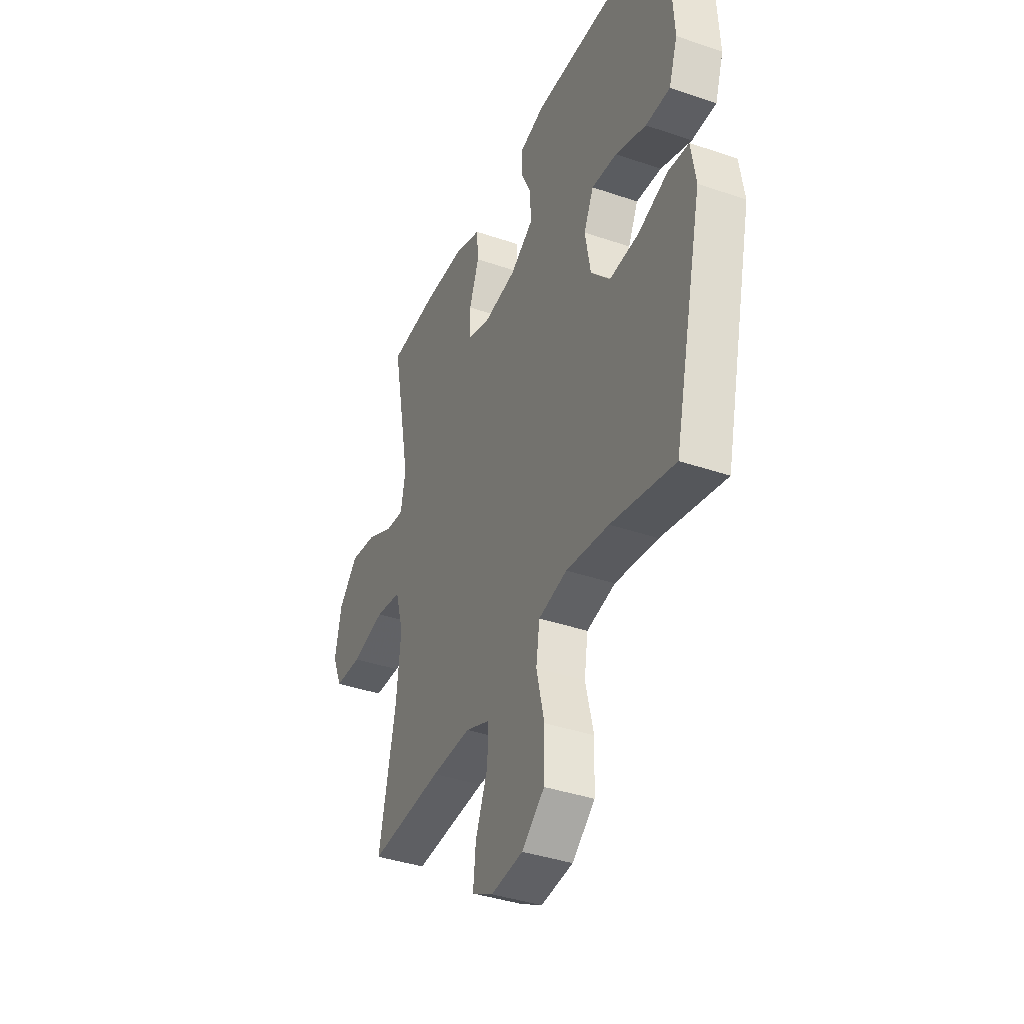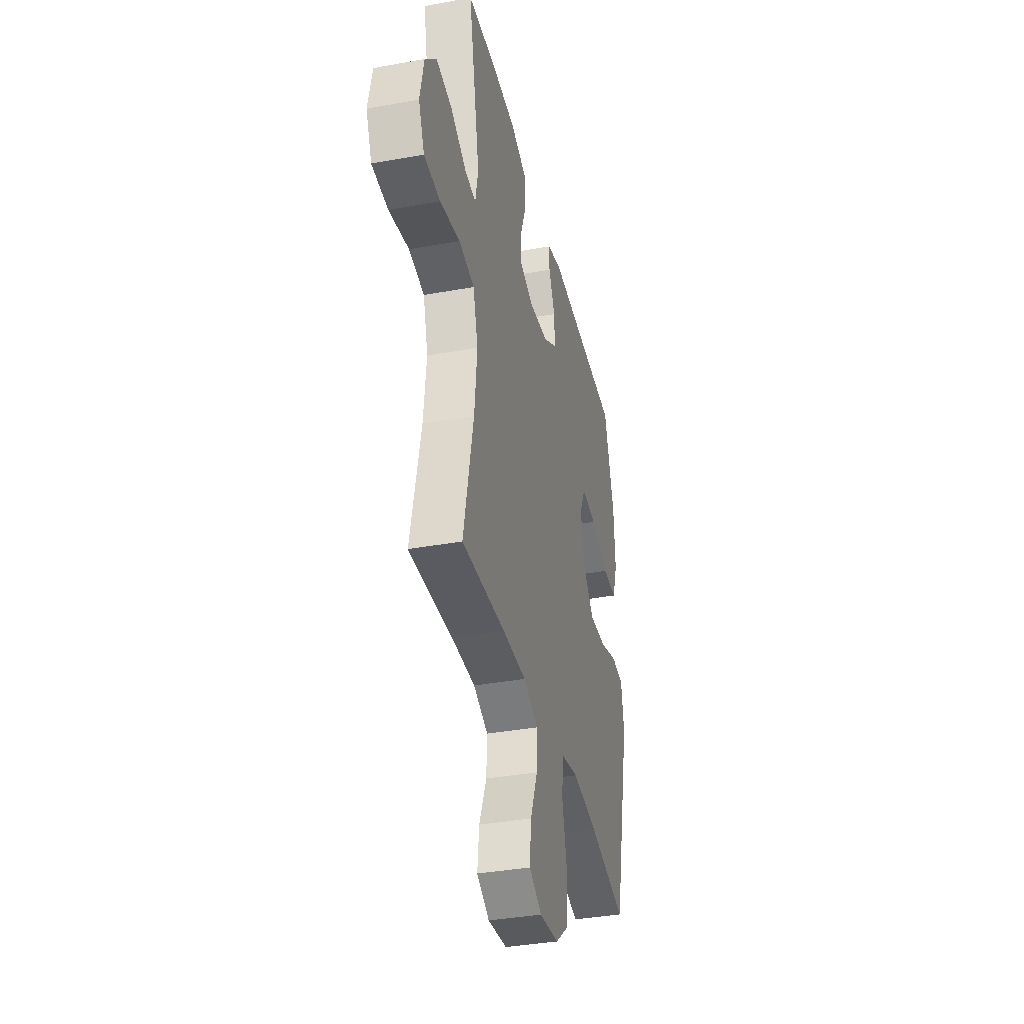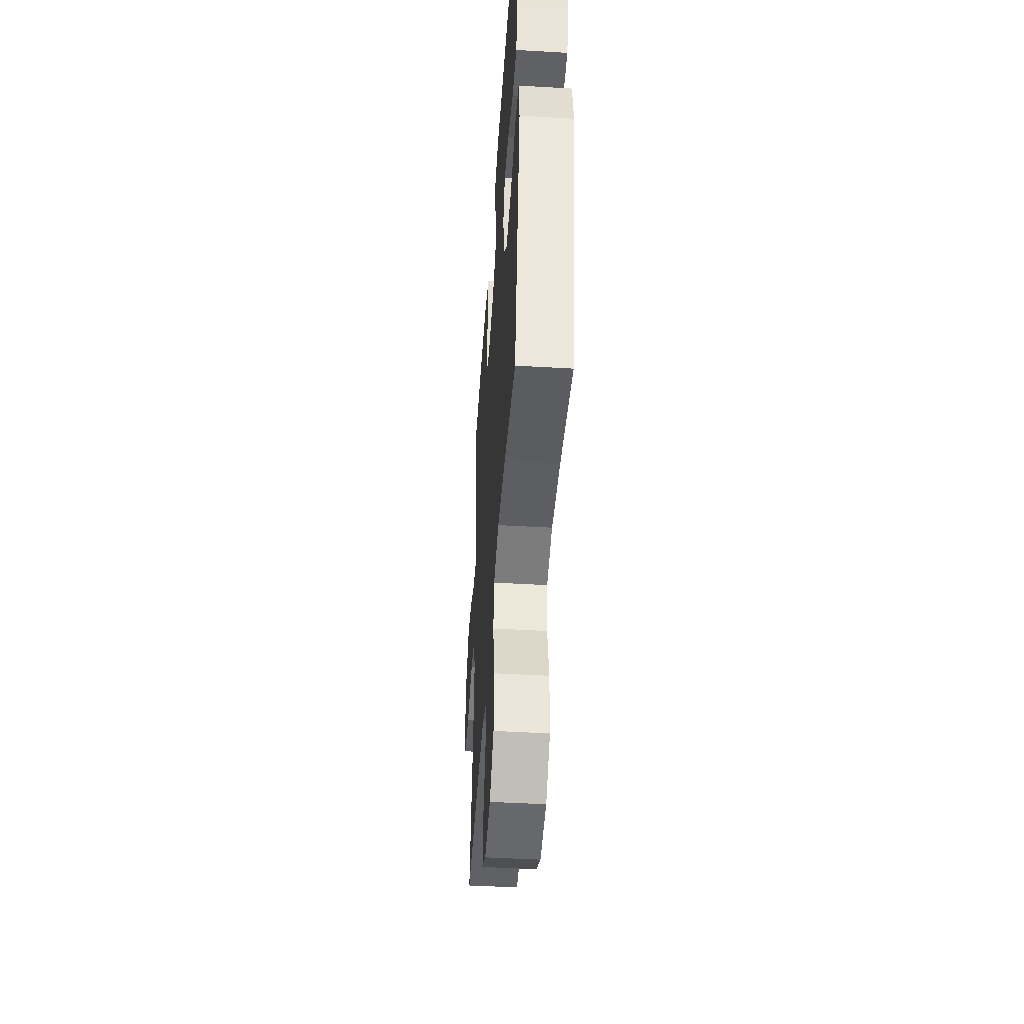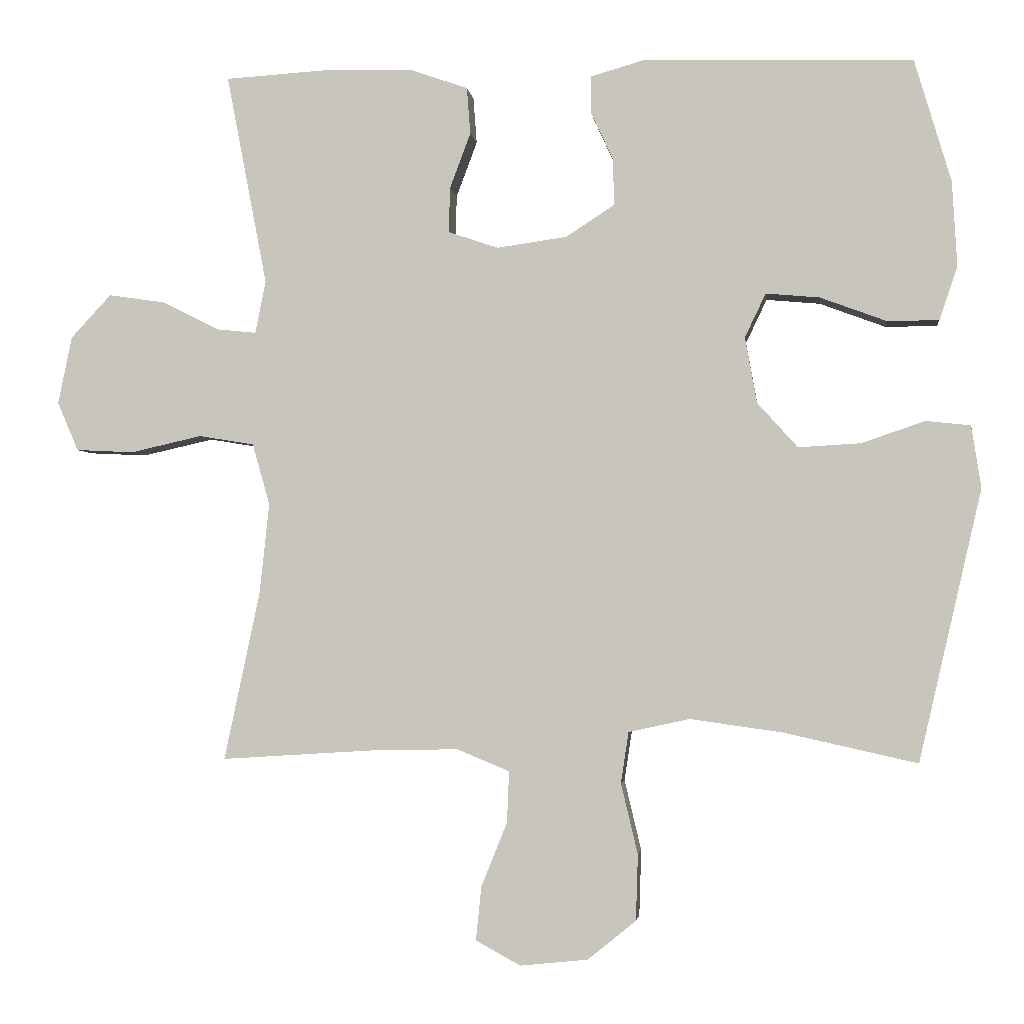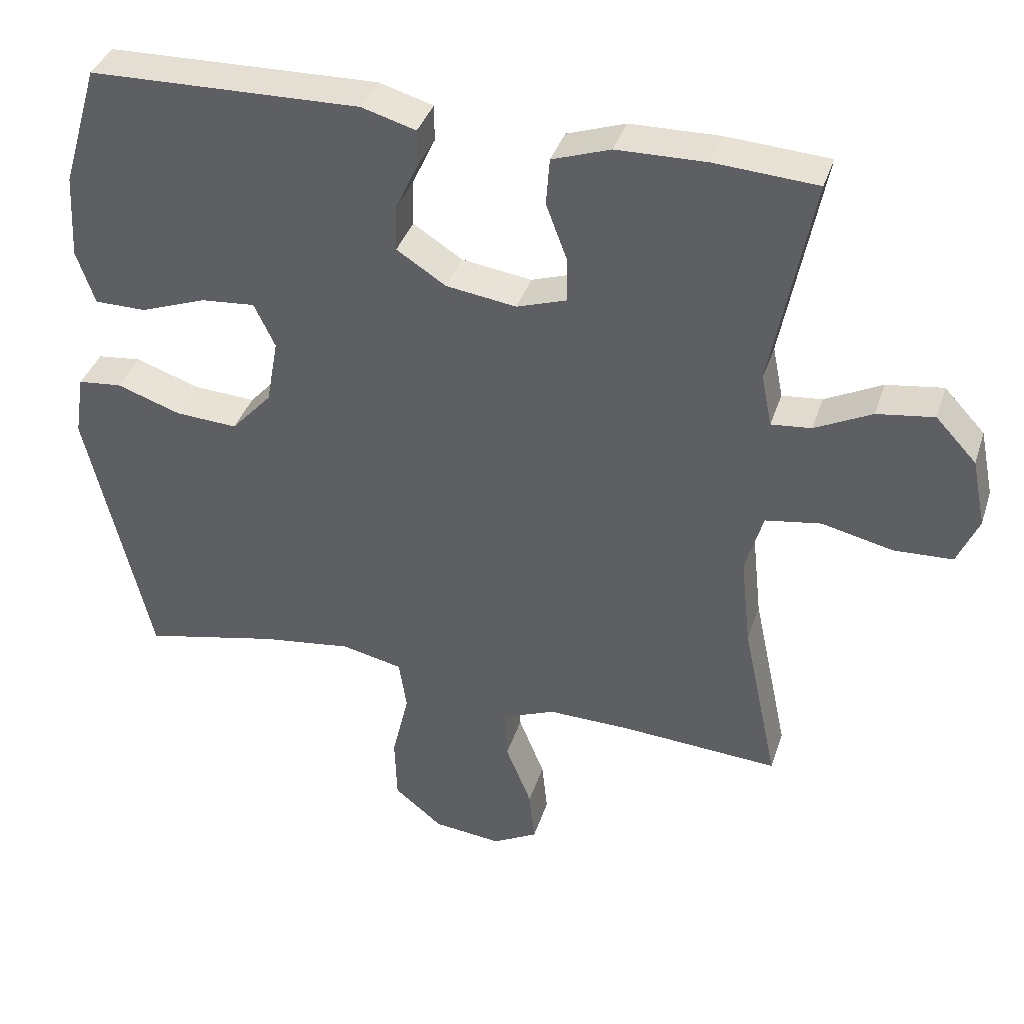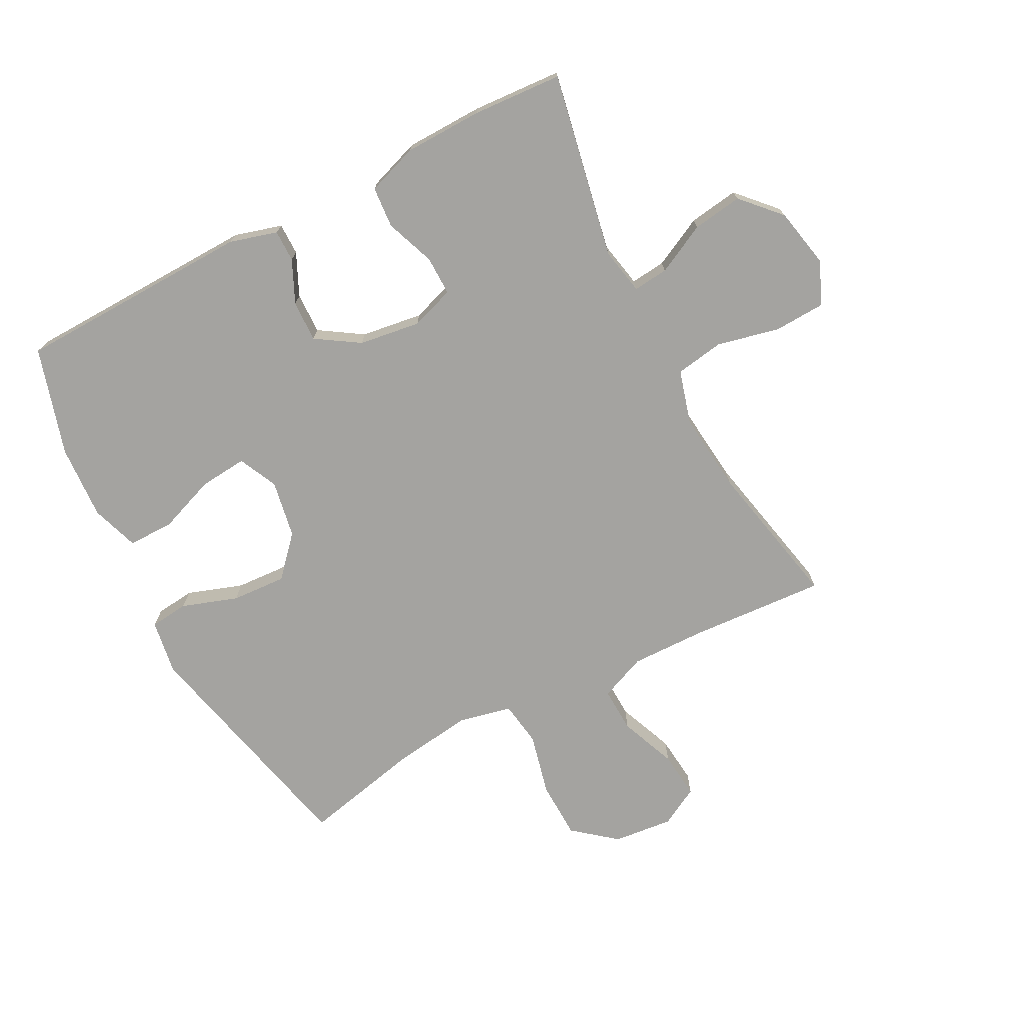
<metadata>
{"format":"obj","ext":"obj","renderer":"f3d","projection":"perspective","resolution":1024,"background":"white","views":[{"elev":-38.6,"azim":-113.4,"up":"+Z"},{"elev":-37.1,"azim":103.2,"up":"+Z"},{"elev":-46.4,"azim":-93.8,"up":"+Z"},{"elev":-2.6,"azim":-173.1,"up":"+Z"},{"elev":38.1,"azim":17.3,"up":"+Z"},{"elev":-72.9,"azim":27.5,"up":"+Y"}]}
</metadata>
<code>
v 0.5 0.07 0.5
v 0.442 0.07 0.198
v 0.457 0.07 0.123
v 0.514 0.07 0.129
v 0.595 0.07 0.17
v 0.676 0.07 0.182
v 0.734 0.07 0.12
v 0.754 0.07 0.023
v 0.724 0.07 -0.047
v 0.641 0.07 -0.051
v 0.539 0.07 -0.028
v 0.46 0.07 -0.041
v 0.435 0.07 -0.129
v 0.449 0.07 -0.259
v 0.5 0.07 -0.5
v 0.277 0.07 -0.486
v 0.157 0.07 -0.484
v 0.082 0.07 -0.515
v 0.085 0.07 -0.588
v 0.122 0.07 -0.68
v 0.13 0.07 -0.757
v 0.066 0.07 -0.792
v -0.031 0.07 -0.782
v -0.1 0.07 -0.726
v -0.103 0.07 -0.632
v -0.079 0.07 -0.531
v -0.09 0.07 -0.458
v -0.177 0.07 -0.439
v -0.307 0.07 -0.457
v -0.5 0.07 -0.5
v -0.59 0.07 -0.112
v -0.576 0.07 -0.023
v -0.513 0.07 -0.016
v -0.422 0.07 -0.047
v -0.333 0.07 -0.052
v -0.275 0.07 0.012
v -0.258 0.07 0.106
v -0.288 0.07 0.169
v -0.365 0.07 0.162
v -0.459 0.07 0.127
v -0.533 0.07 0.127
v -0.559 0.07 0.204
v -0.552 0.07 0.325
v -0.5 0.07 0.5
v -0.114 0.07 0.511
v -0.037 0.07 0.489
v -0.037 0.07 0.437
v -0.069 0.07 0.368
v -0.071 0.07 0.301
v -0.001 0.07 0.256
v 0.099 0.07 0.242
v 0.17 0.07 0.266
v 0.169 0.07 0.33
v 0.139 0.07 0.41
v 0.144 0.07 0.477
v 0.227 0.07 0.506
v 0.354 0.07 0.509
v 0.5 0 0.5
v 0.442 0 0.198
v 0.457 0 0.123
v 0.514 0 0.129
v 0.595 0 0.17
v 0.676 0 0.182
v 0.734 0 0.12
v 0.754 0 0.023
v 0.724 0 -0.047
v 0.641 0 -0.051
v 0.539 0 -0.028
v 0.46 0 -0.041
v 0.435 0 -0.129
v 0.449 0 -0.259
v 0.5 0 -0.5
v 0.277 0 -0.486
v 0.157 0 -0.484
v 0.082 0 -0.515
v 0.085 0 -0.588
v 0.122 0 -0.68
v 0.13 0 -0.757
v 0.066 0 -0.792
v -0.031 0 -0.782
v -0.1 0 -0.726
v -0.103 0 -0.632
v -0.079 0 -0.531
v -0.09 0 -0.458
v -0.177 0 -0.439
v -0.307 0 -0.457
v -0.5 0 -0.5
v -0.59 0 -0.112
v -0.576 0 -0.023
v -0.513 0 -0.016
v -0.422 0 -0.047
v -0.333 0 -0.052
v -0.275 0 0.012
v -0.258 0 0.106
v -0.288 0 0.169
v -0.365 0 0.162
v -0.459 0 0.127
v -0.533 0 0.127
v -0.559 0 0.204
v -0.552 0 0.325
v -0.5 0 0.5
v -0.114 0 0.511
v -0.037 0 0.489
v -0.037 0 0.437
v -0.069 0 0.368
v -0.071 0 0.301
v -0.001 0 0.256
v 0.099 0 0.242
v 0.17 0 0.266
v 0.169 0 0.33
v 0.139 0 0.41
v 0.144 0 0.477
v 0.227 0 0.506
v 0.354 0 0.509
f 56 57 1 2
f 53 54 55 56
f 52 53 56 2
f 51 52 2 3
f 50 51 3
f 45 46 47 48
f 45 48 49
f 44 45 49
f 43 44 49 50
f 39 40 41 42
f 38 39 42 43
f 31 32 33 34
f 29 30 31 34
f 28 29 34 35
f 27 28 35 36
f 23 24 25 26
f 23 26 27
f 22 23 27
f 19 20 21 22
f 18 19 22 27
f 17 18 27 36
f 14 15 16
f 13 14 16 17
f 12 13 17 36
f 8 9 10 11
f 4 5 6 7
f 3 4 7 8
f 38 43 50 3
f 11 12 36 37
f 11 37 38
f 3 8 11 38
f 59 58 114 113
f 113 112 111 110
f 59 113 110 109
f 60 59 109 108
f 60 108 107
f 105 104 103 102
f 106 105 102
f 106 102 101
f 107 106 101 100
f 99 98 97 96
f 100 99 96 95
f 91 90 89 88
f 91 88 87 86
f 92 91 86 85
f 93 92 85 84
f 83 82 81 80
f 84 83 80
f 84 80 79
f 79 78 77 76
f 84 79 76 75
f 93 84 75 74
f 73 72 71
f 74 73 71 70
f 93 74 70 69
f 68 67 66 65
f 64 63 62 61
f 65 64 61 60
f 60 107 100 95
f 94 93 69 68
f 95 94 68
f 95 68 65 60
f 1 58 59 2
f 2 59 60 3
f 3 60 61 4
f 4 61 62 5
f 5 62 63 6
f 6 63 64 7
f 7 64 65 8
f 8 65 66 9
f 9 66 67 10
f 10 67 68 11
f 11 68 69 12
f 12 69 70 13
f 13 70 71 14
f 14 71 72 15
f 15 72 73 16
f 16 73 74 17
f 17 74 75 18
f 18 75 76 19
f 19 76 77 20
f 20 77 78 21
f 21 78 79 22
f 22 79 80 23
f 23 80 81 24
f 24 81 82 25
f 25 82 83 26
f 26 83 84 27
f 27 84 85 28
f 28 85 86 29
f 29 86 87 30
f 30 87 88 31
f 31 88 89 32
f 32 89 90 33
f 33 90 91 34
f 34 91 92 35
f 35 92 93 36
f 36 93 94 37
f 37 94 95 38
f 38 95 96 39
f 39 96 97 40
f 40 97 98 41
f 41 98 99 42
f 42 99 100 43
f 43 100 101 44
f 44 101 102 45
f 45 102 103 46
f 46 103 104 47
f 47 104 105 48
f 48 105 106 49
f 49 106 107 50
f 50 107 108 51
f 51 108 109 52
f 52 109 110 53
f 53 110 111 54
f 54 111 112 55
f 55 112 113 56
f 56 113 114 57
f 57 114 58 1

</code>
